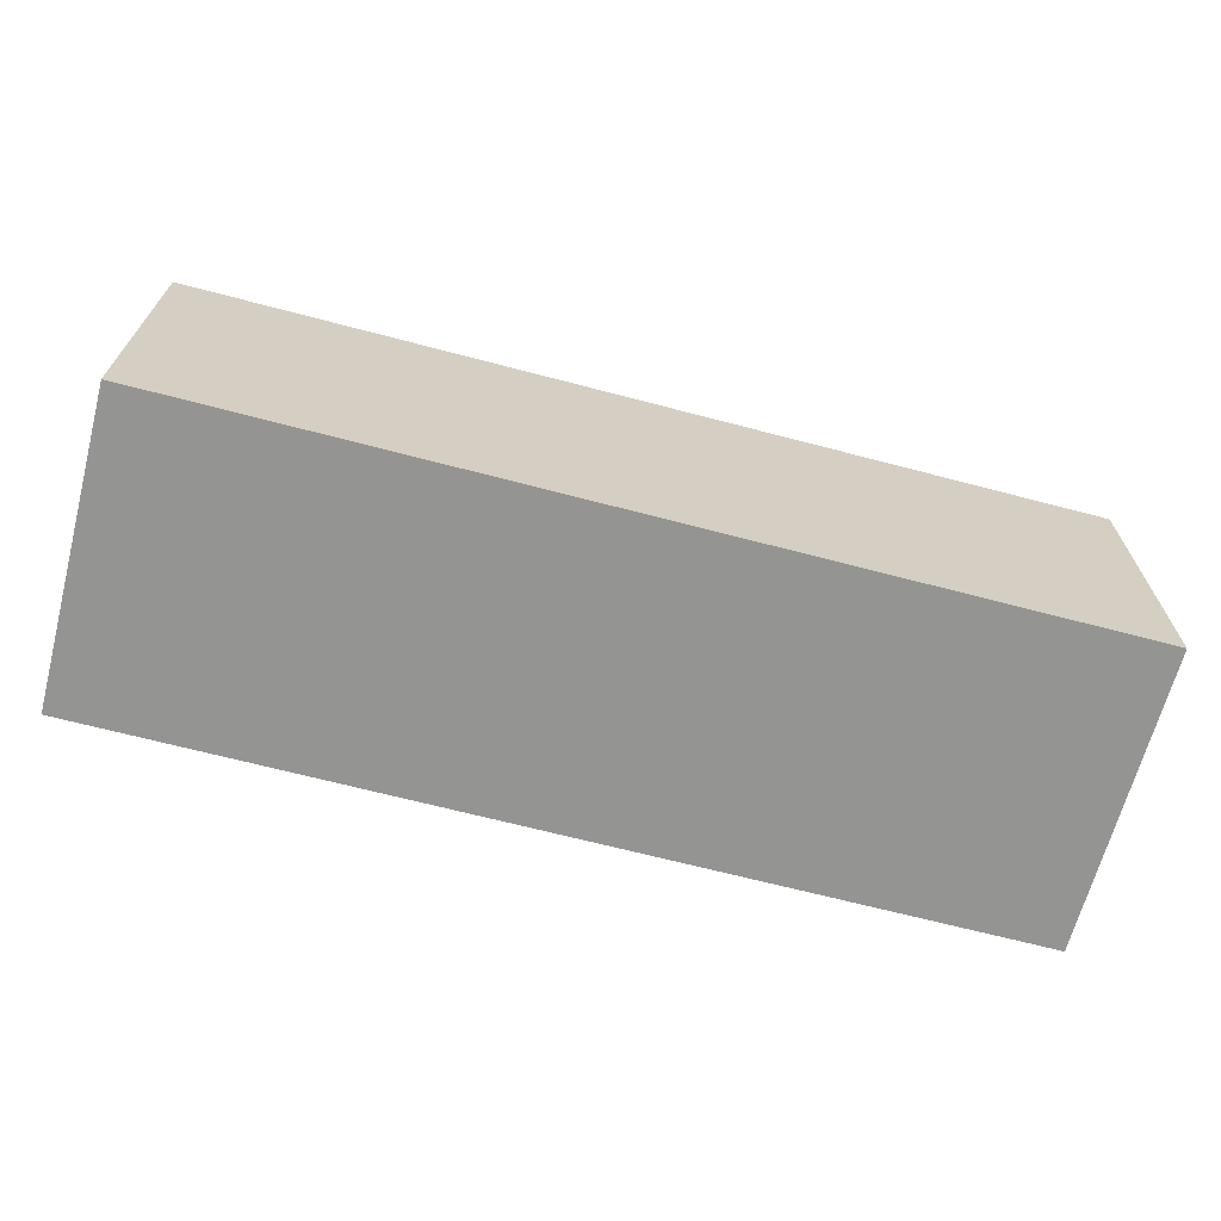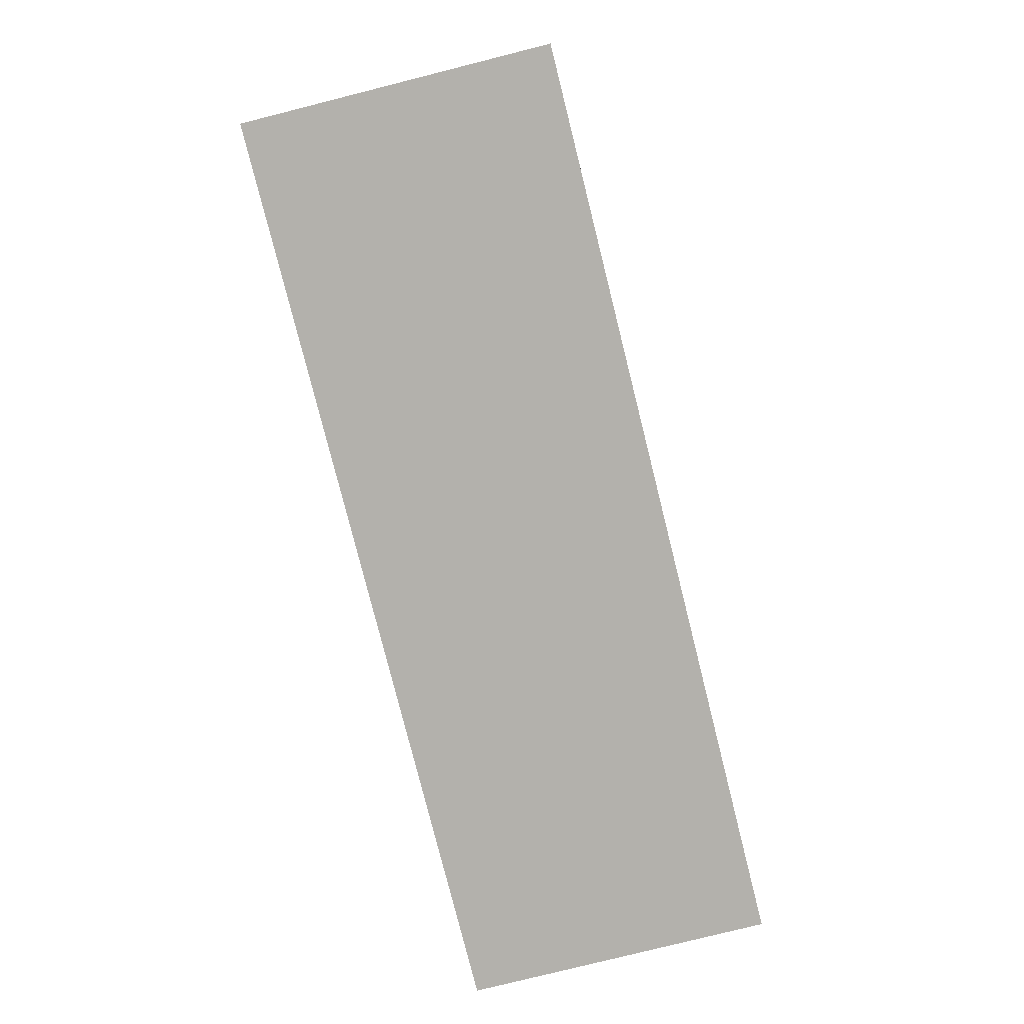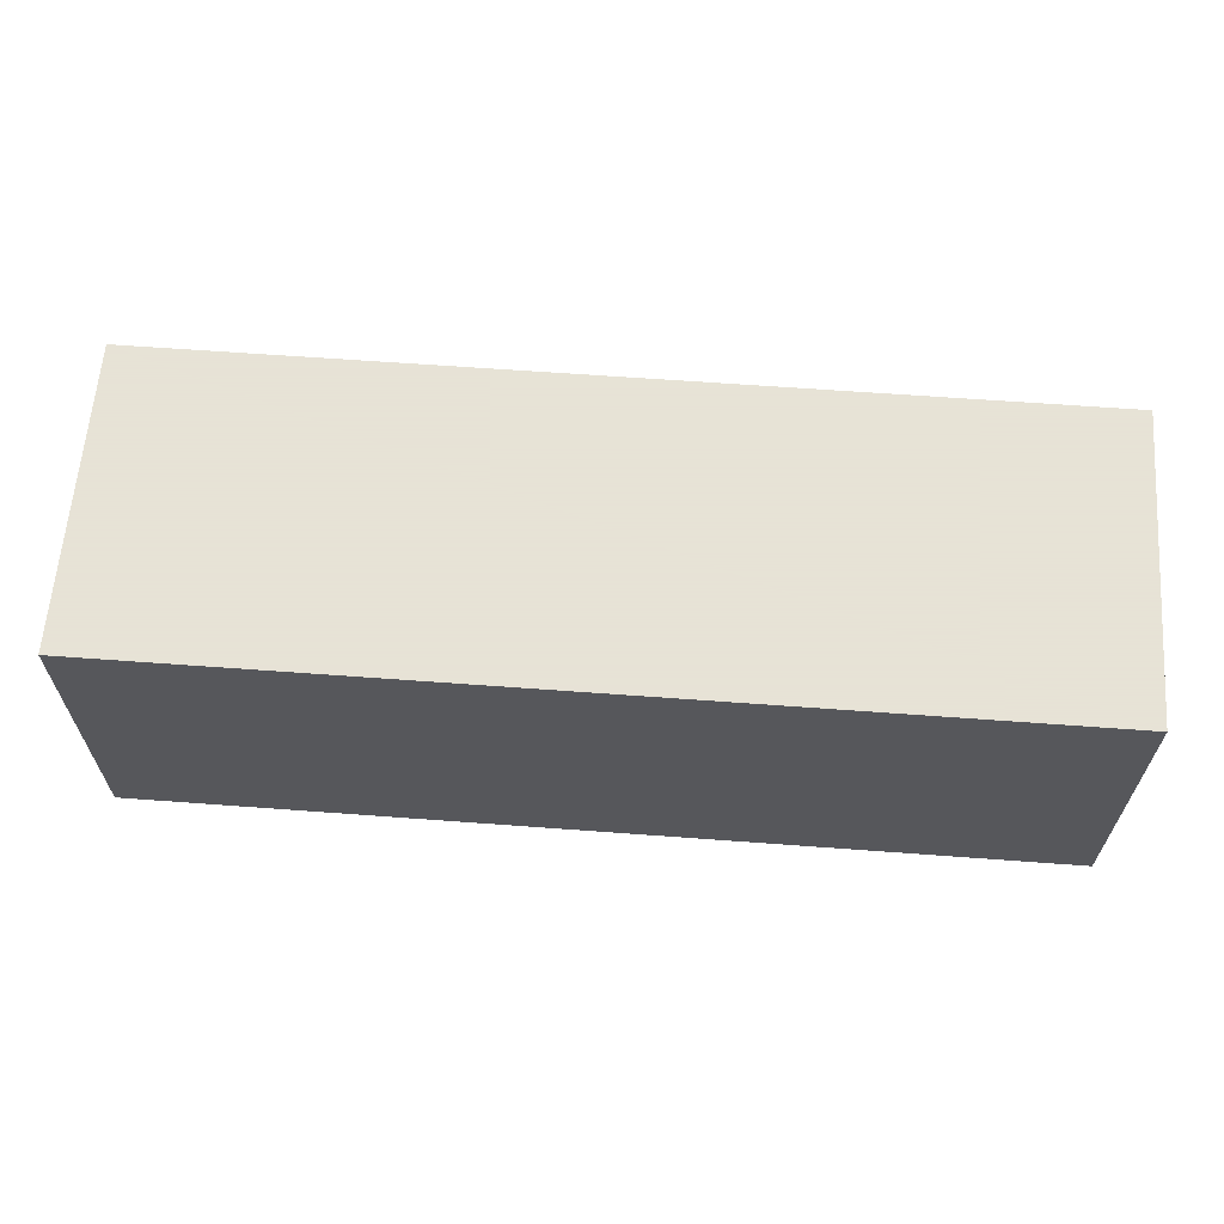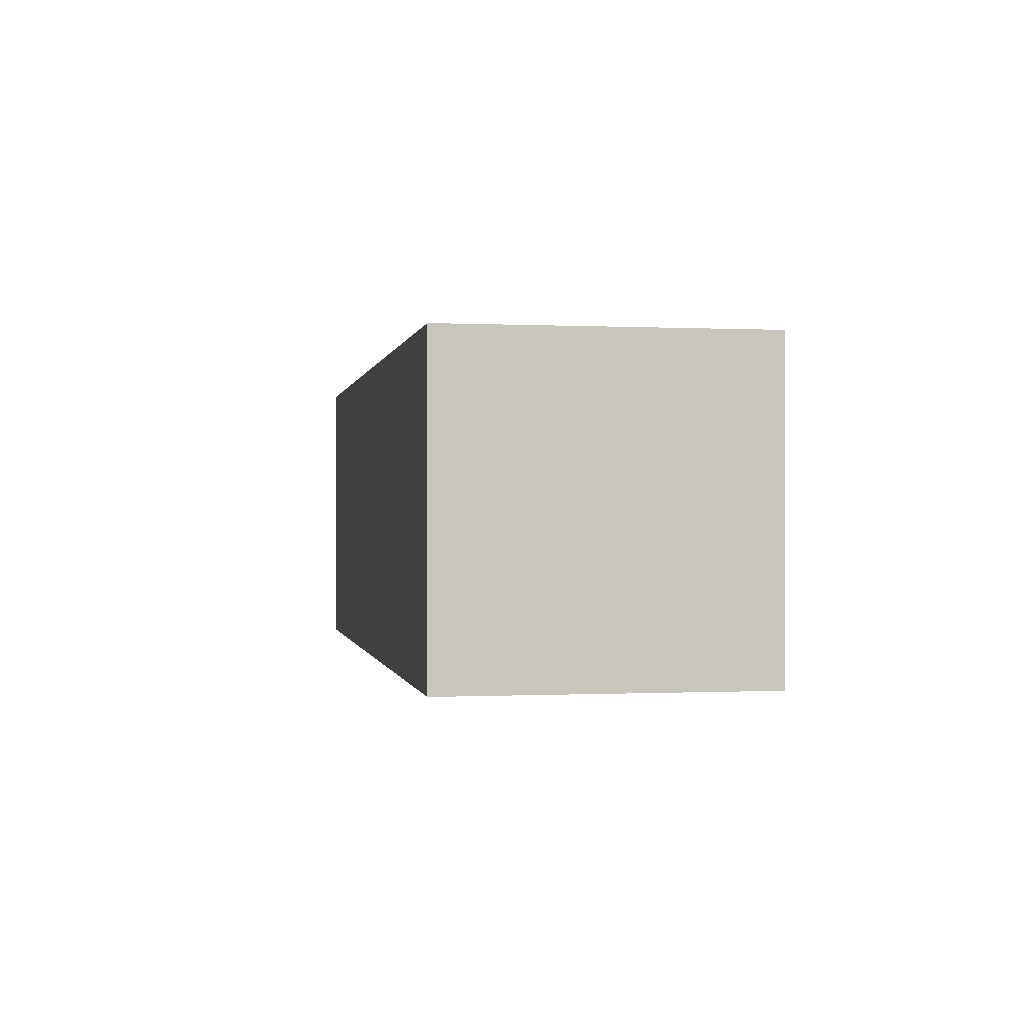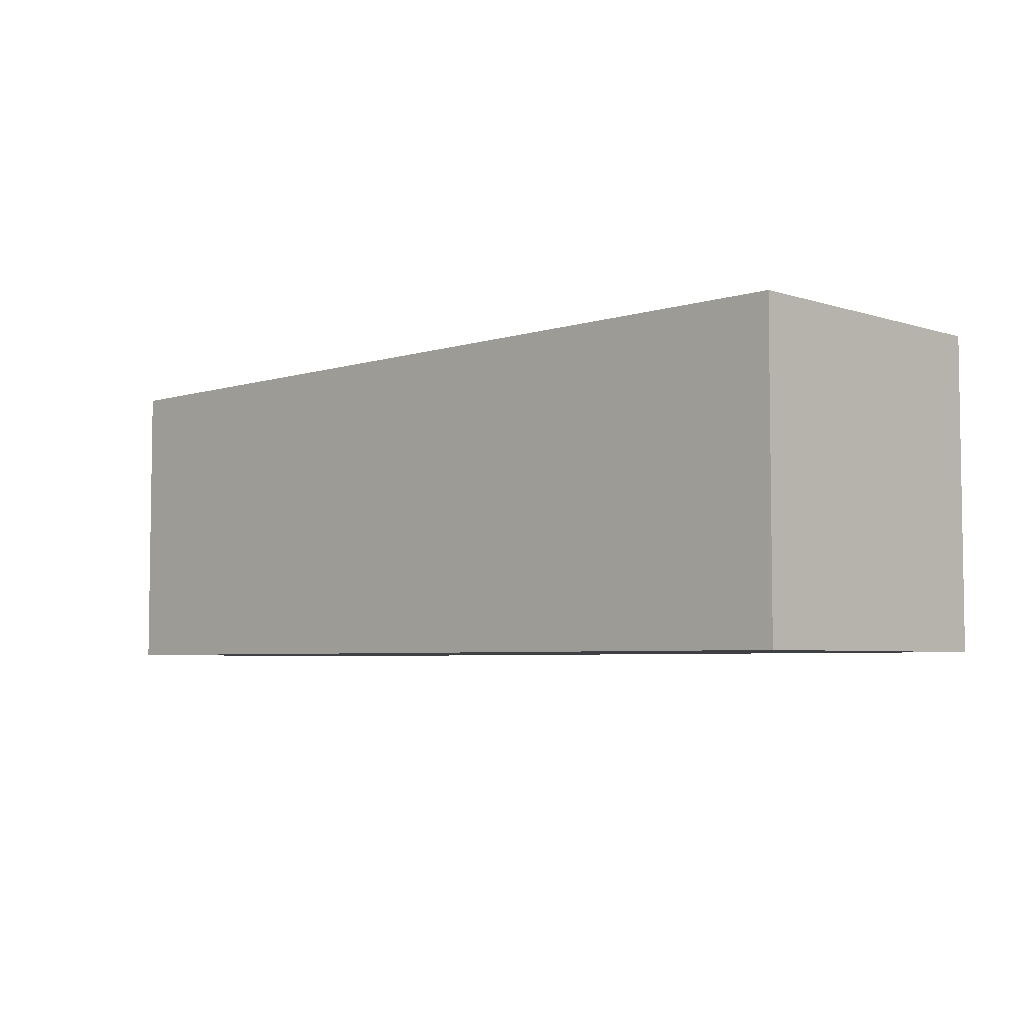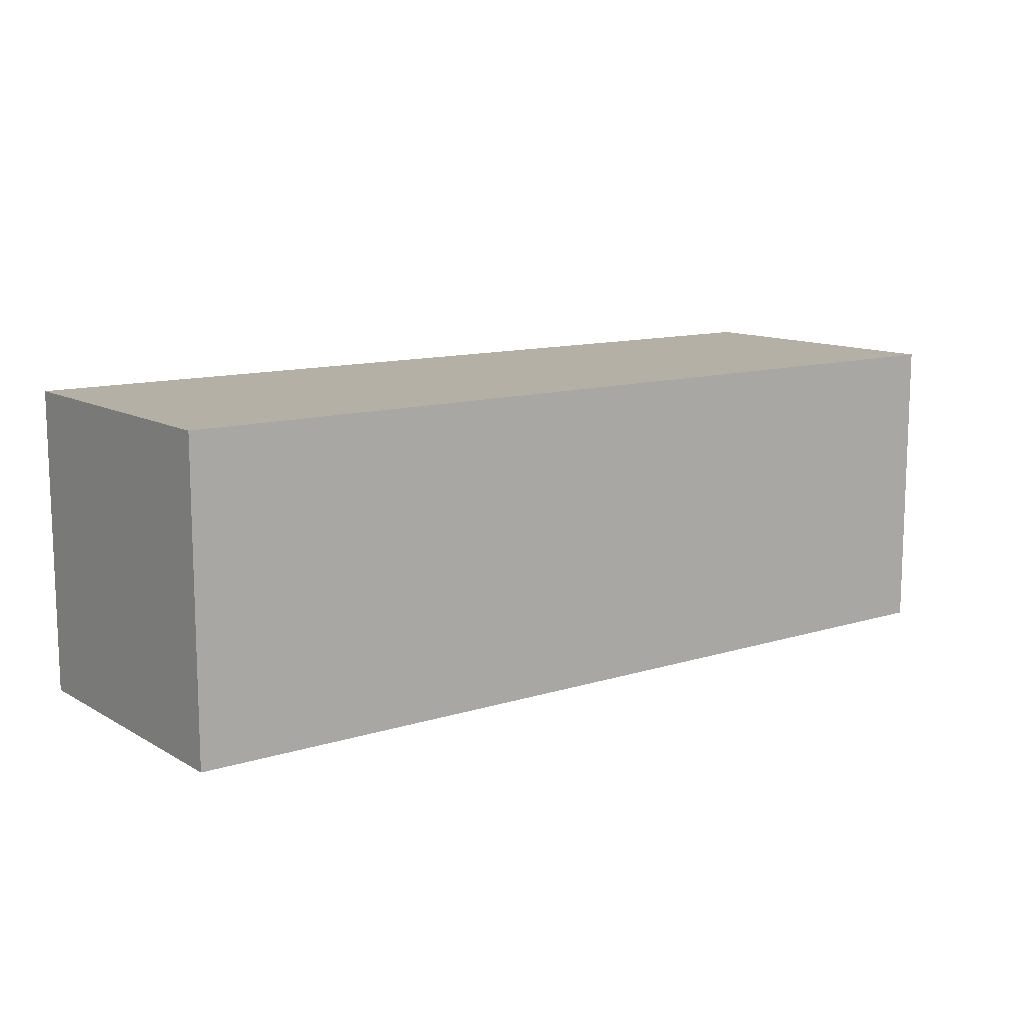
<metadata>
{"format":"obj","ext":"obj","renderer":"f3d","projection":"perspective","resolution":1024,"background":"white","views":[{"elev":-66.9,"azim":-14.8,"up":"+Y"},{"elev":-79.1,"azim":-75.9,"up":"+Z"},{"elev":62.8,"azim":-175.7,"up":"+Z"},{"elev":-0.2,"azim":-100.2,"up":"+Y"},{"elev":-4.9,"azim":44.7,"up":"+Y"},{"elev":11.7,"azim":-36.9,"up":"+Y"}]}
</metadata>
<code>
o Cube_Cube.001
v -3 -1 1
v -3 1 1
v -3 -1 -1
v -3 1 -1
v 3 -1 1
v 3 1 1
v 3 -1 -1
v 3 1 -1
f 1 2 4 3
f 3 4 8 7
f 7 8 6 5
f 5 6 2 1
f 3 7 5 1
f 8 4 2 6

</code>
